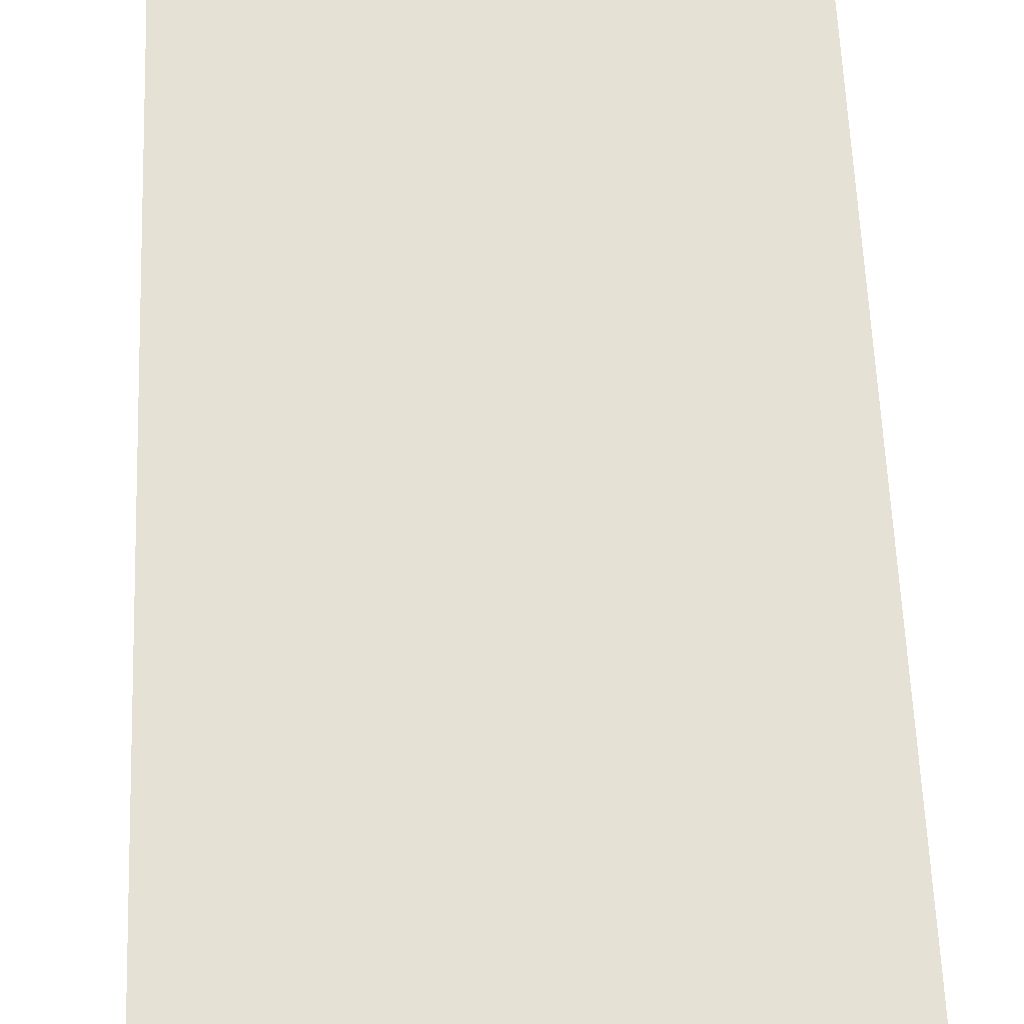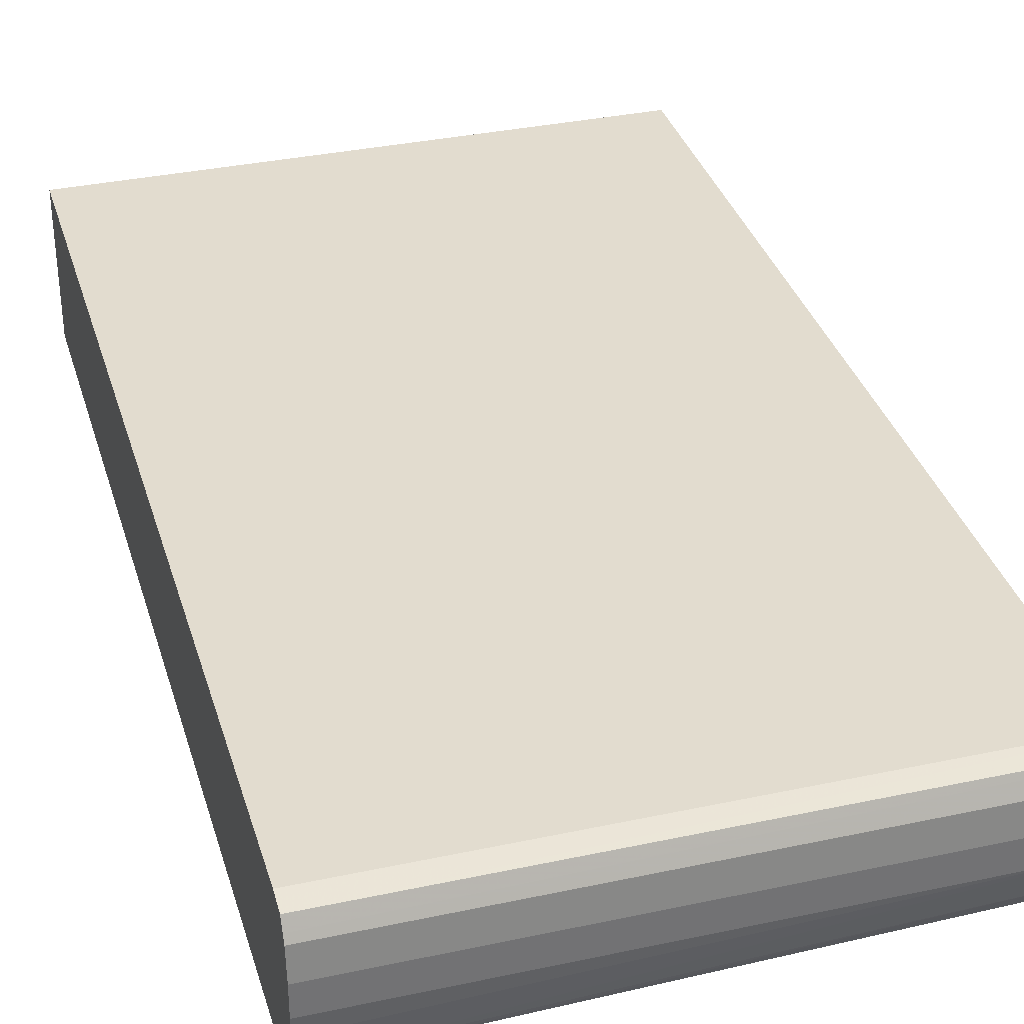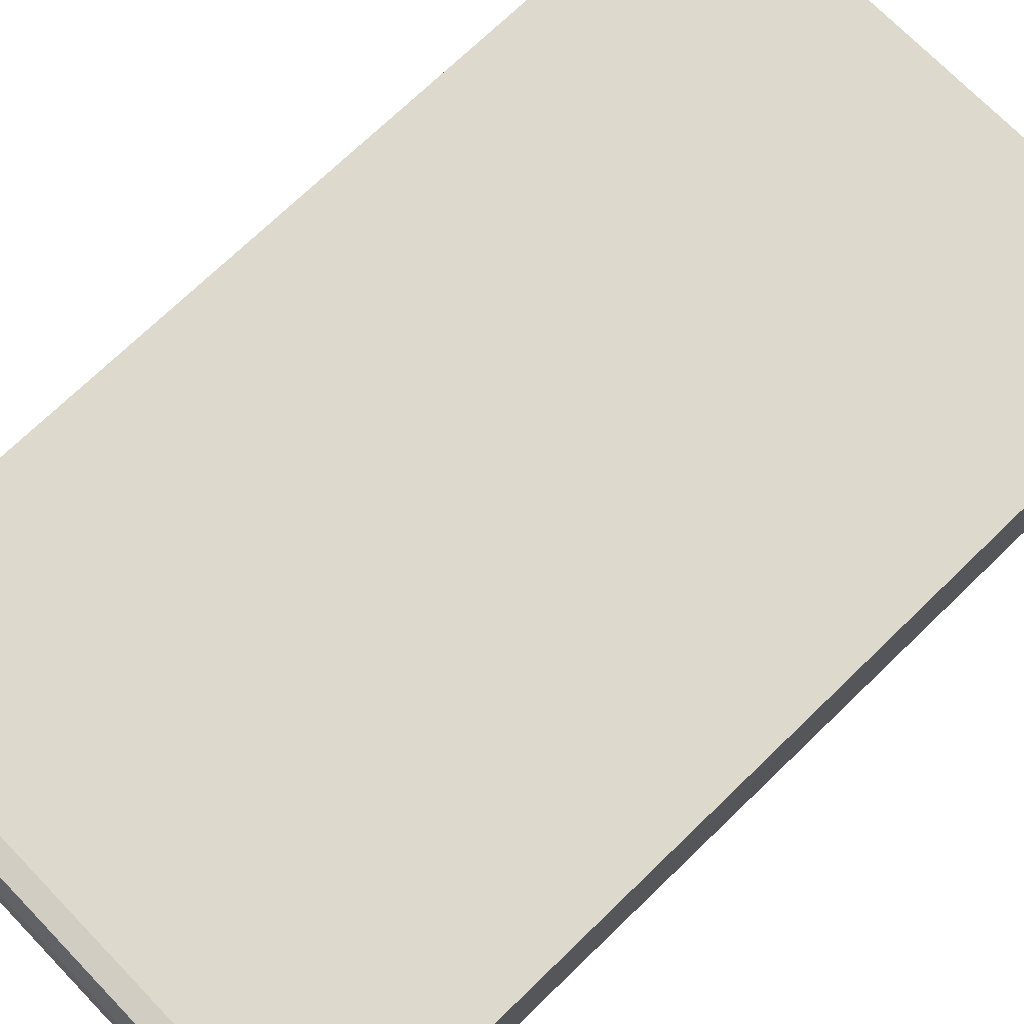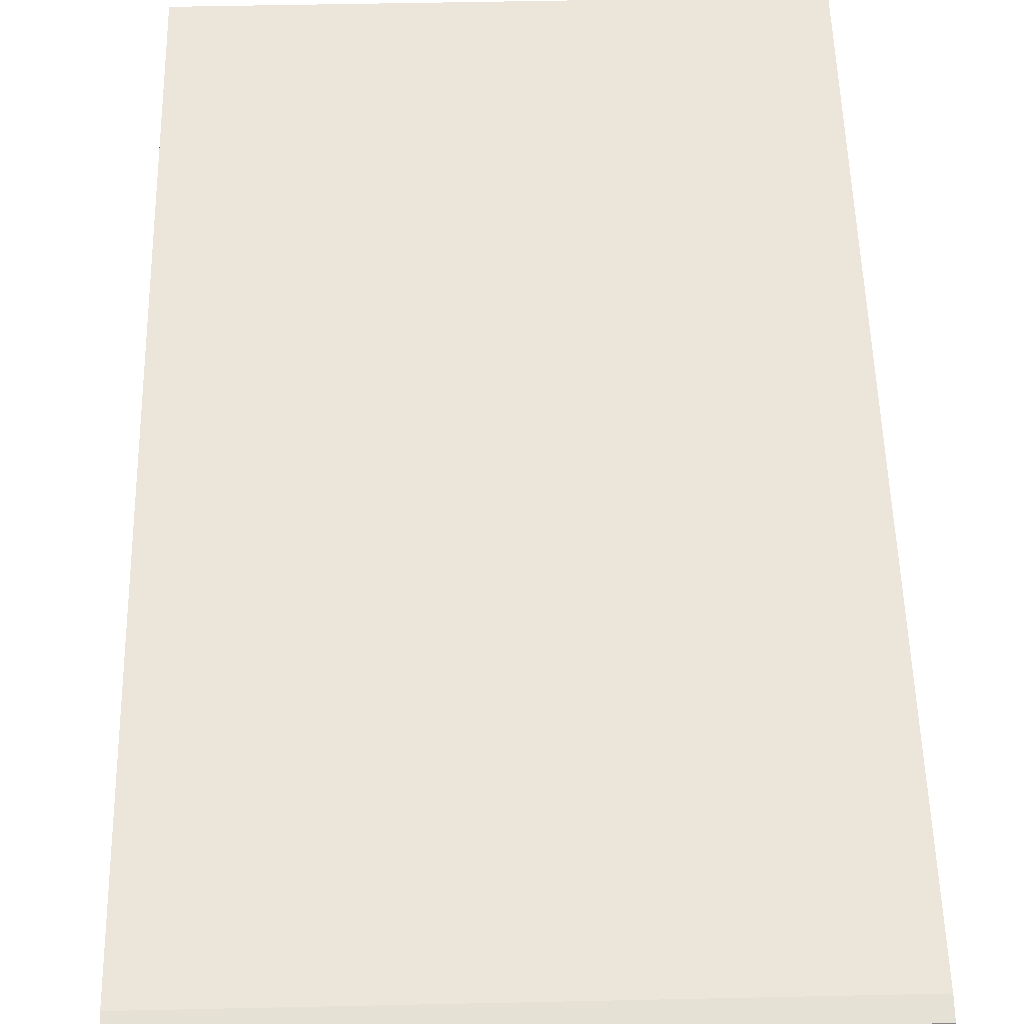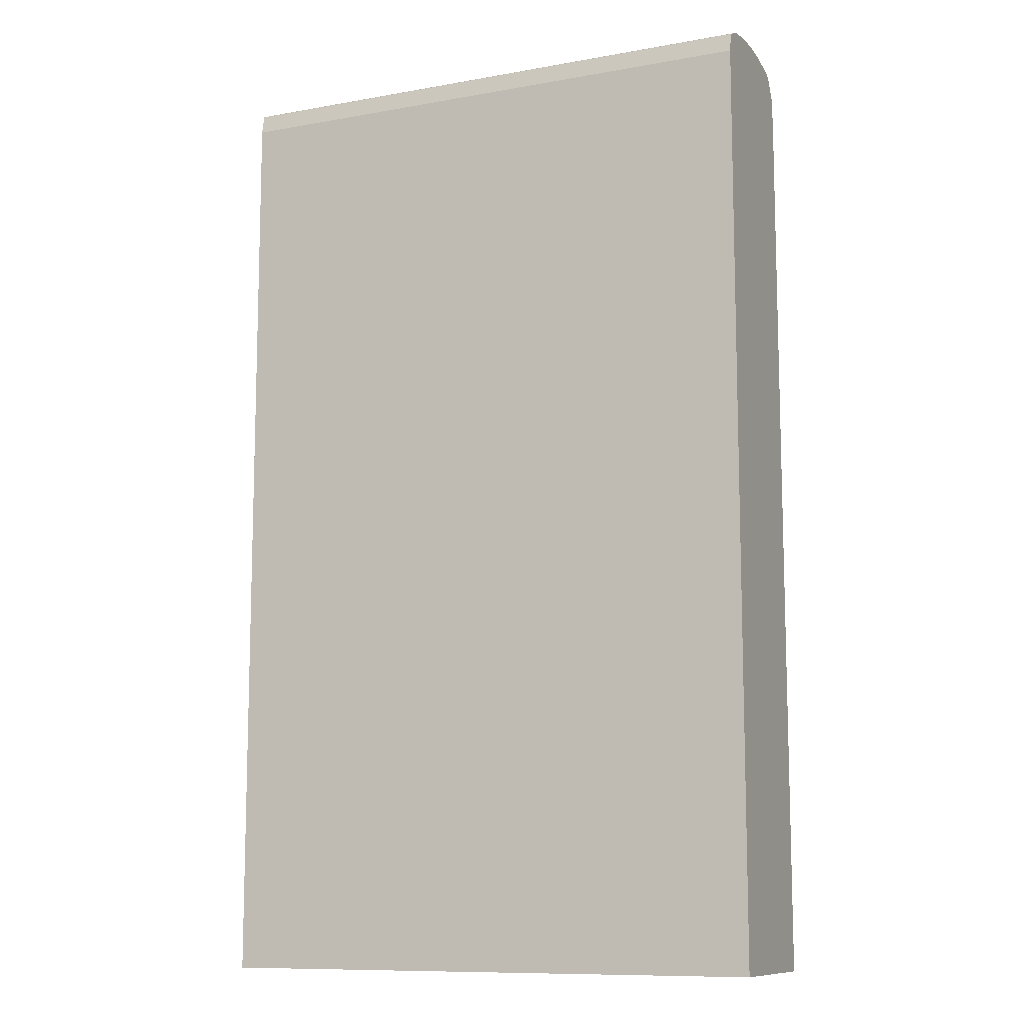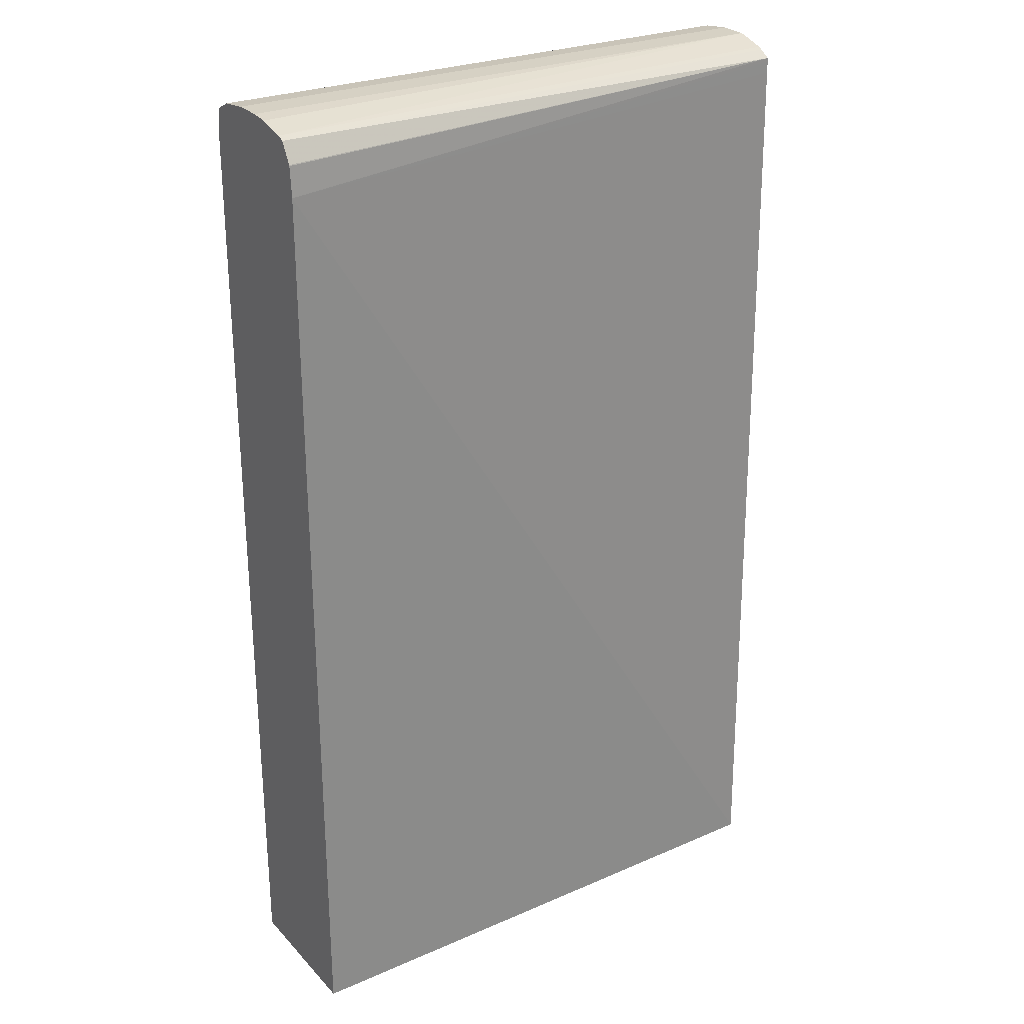
<metadata>
{"format":"obj","ext":"obj","renderer":"f3d","projection":"perspective","resolution":1024,"background":"white","views":[{"elev":64.1,"azim":-2.3,"up":"+Y"},{"elev":34.6,"azim":-16.0,"up":"+Y"},{"elev":72.0,"azim":45.9,"up":"+Y"},{"elev":54.2,"azim":-1.3,"up":"+Y"},{"elev":-10.5,"azim":-155.7,"up":"+Z"},{"elev":26.9,"azim":-32.9,"up":"+Z"}]}
</metadata>
<code>
v -0.08076 0.329 0.5309
v -0.08076 0.3025 0.5309
v -0.08076 0.3554 0.5276
v -0.593 0.329 0.5309
v -0.593 0.3025 0.5309
v -0.593 0.2863 0.5293
v -0.593 0.2597 0.5231
v -0.08076 0.2761 0.5234
v -0.08076 0.3678 0.5218
v -0.593 0.3618 0.5246
v -0.593 0.3554 0.5276
v -0.593 0.2538 0.5203
v -0.08076 0.2727 0.5215
v -0.08076 0.3719 0.5198
v -0.593 0.3719 0.5198
v -0.593 0.2436 0.5028
v -0.08076 0.2626 0.5155
v -0.08076 0.3743 0.5064
v -0.593 0.3751 0.5019
v -0.593 0.2433 0.5019
v -0.593 0.2411 0.4761
v -0.593 0.2411 0.4754
v -0.08076 0.2626 0.5122
v -0.08076 0.3751 0.5019
v -0.593 0.3751 -0.3502
v -0.08076 0.2624 0.5019
v -0.593 0.2402 -0.3502
v -0.08076 0.2503 -0.3502
v -0.08076 0.3751 -0.3502
v -0.593 0.2786 -0.3502
v -0.5825 0.246 -0.3502
f 1 2 8
f 1 8 13
f 1 13 17
f 1 17 23
f 1 23 26
f 1 26 28
f 1 28 29
f 1 29 24
f 1 24 18
f 1 18 14
f 1 14 9
f 1 9 3
f 1 3 11
f 1 11 4
f 1 4 5
f 1 5 2
f 2 5 6
f 2 6 7
f 2 7 8
f 3 9 10
f 3 10 11
f 4 11 10
f 4 10 15
f 4 15 19
f 4 19 25
f 4 25 30
f 4 30 27
f 4 27 22
f 4 22 21
f 4 21 20
f 4 20 16
f 4 16 12
f 4 12 7
f 4 7 6
f 4 6 5
f 7 12 8
f 8 12 13
f 9 14 15
f 9 15 10
f 12 16 17
f 12 17 13
f 14 18 15
f 15 18 19
f 16 20 17
f 17 20 21
f 17 21 22
f 17 22 23
f 18 24 19
f 19 24 29
f 19 29 25
f 22 26 23
f 22 27 28
f 22 28 26
f 25 29 28
f 25 28 31
f 25 31 30
f 27 30 31
f 27 31 28

</code>
